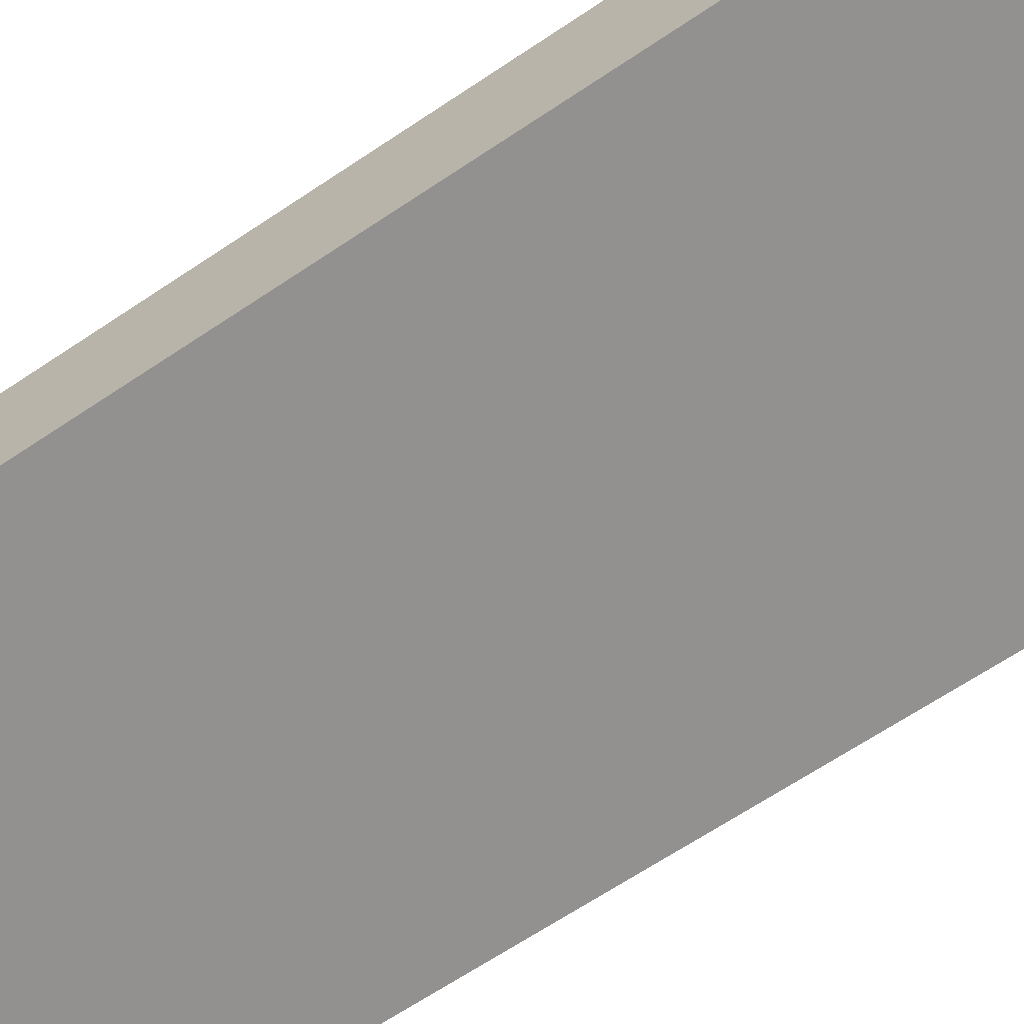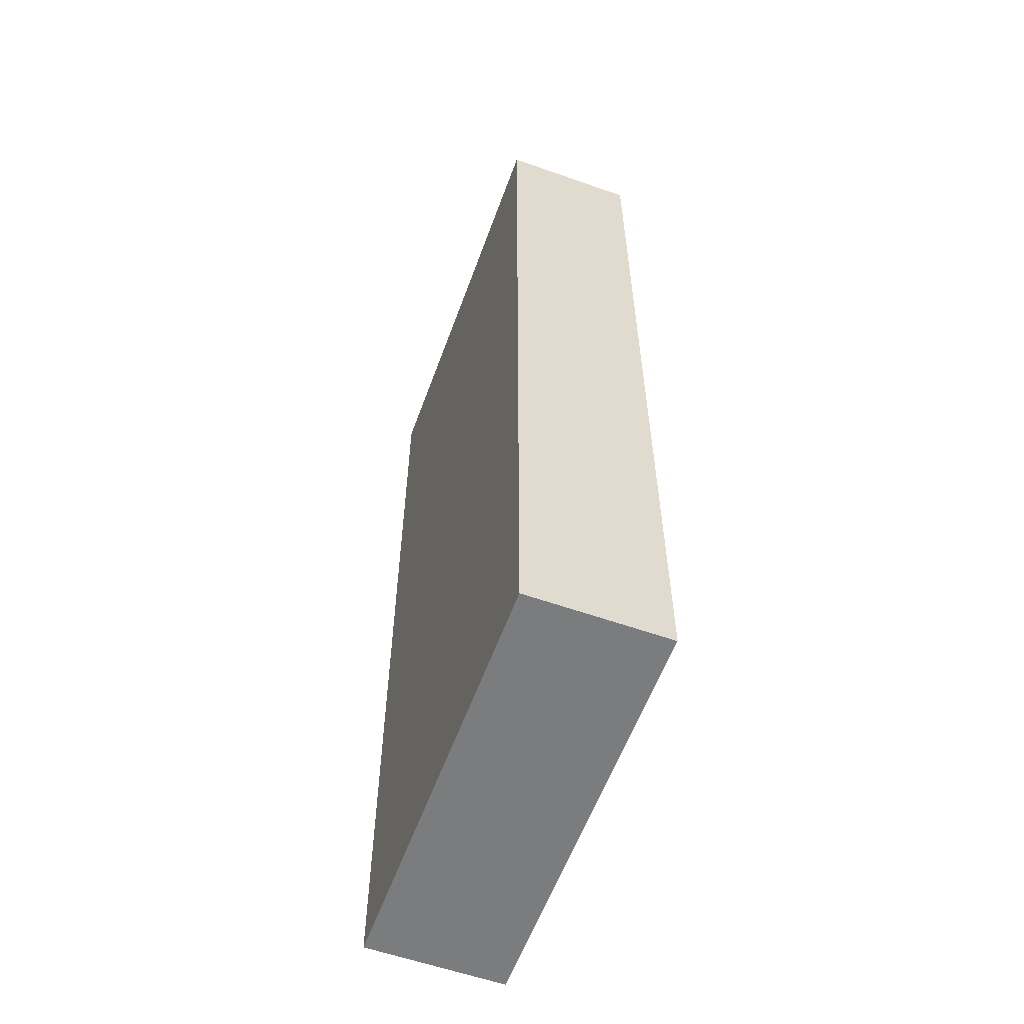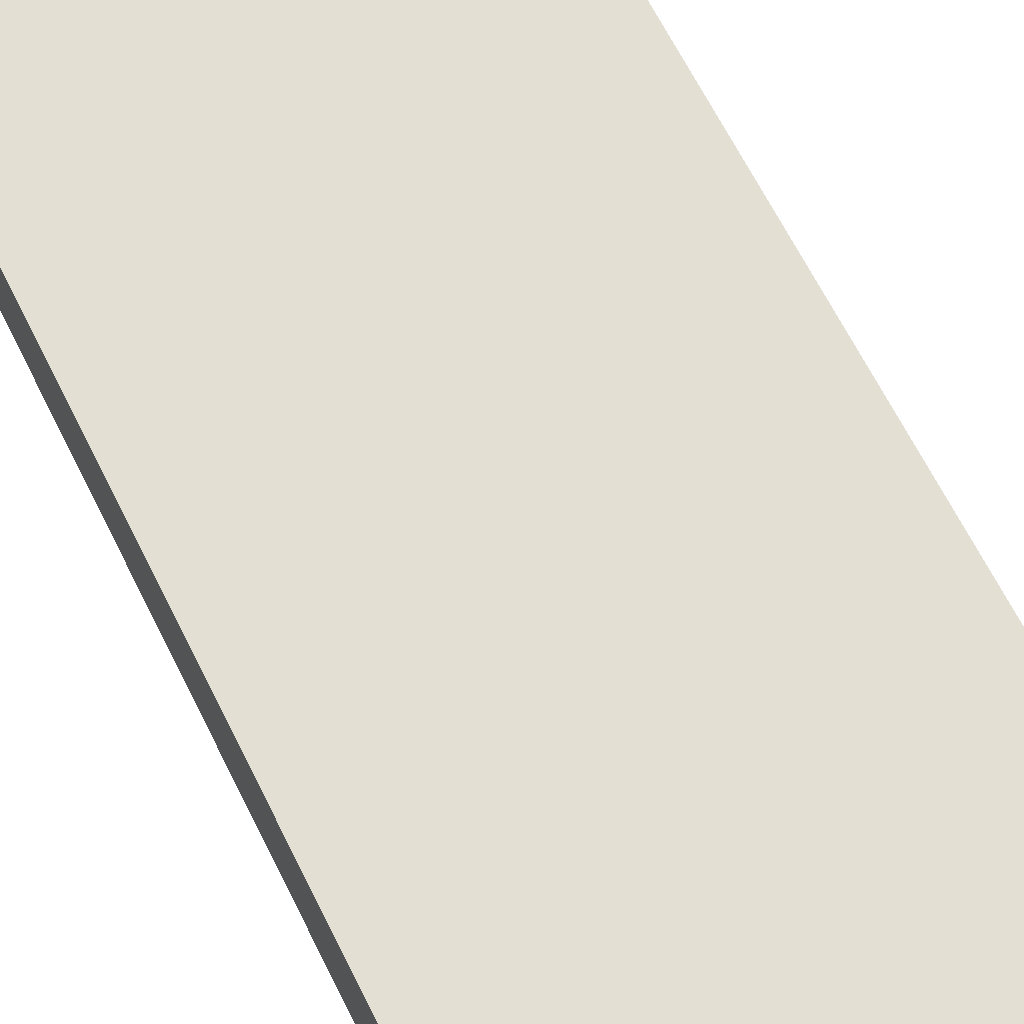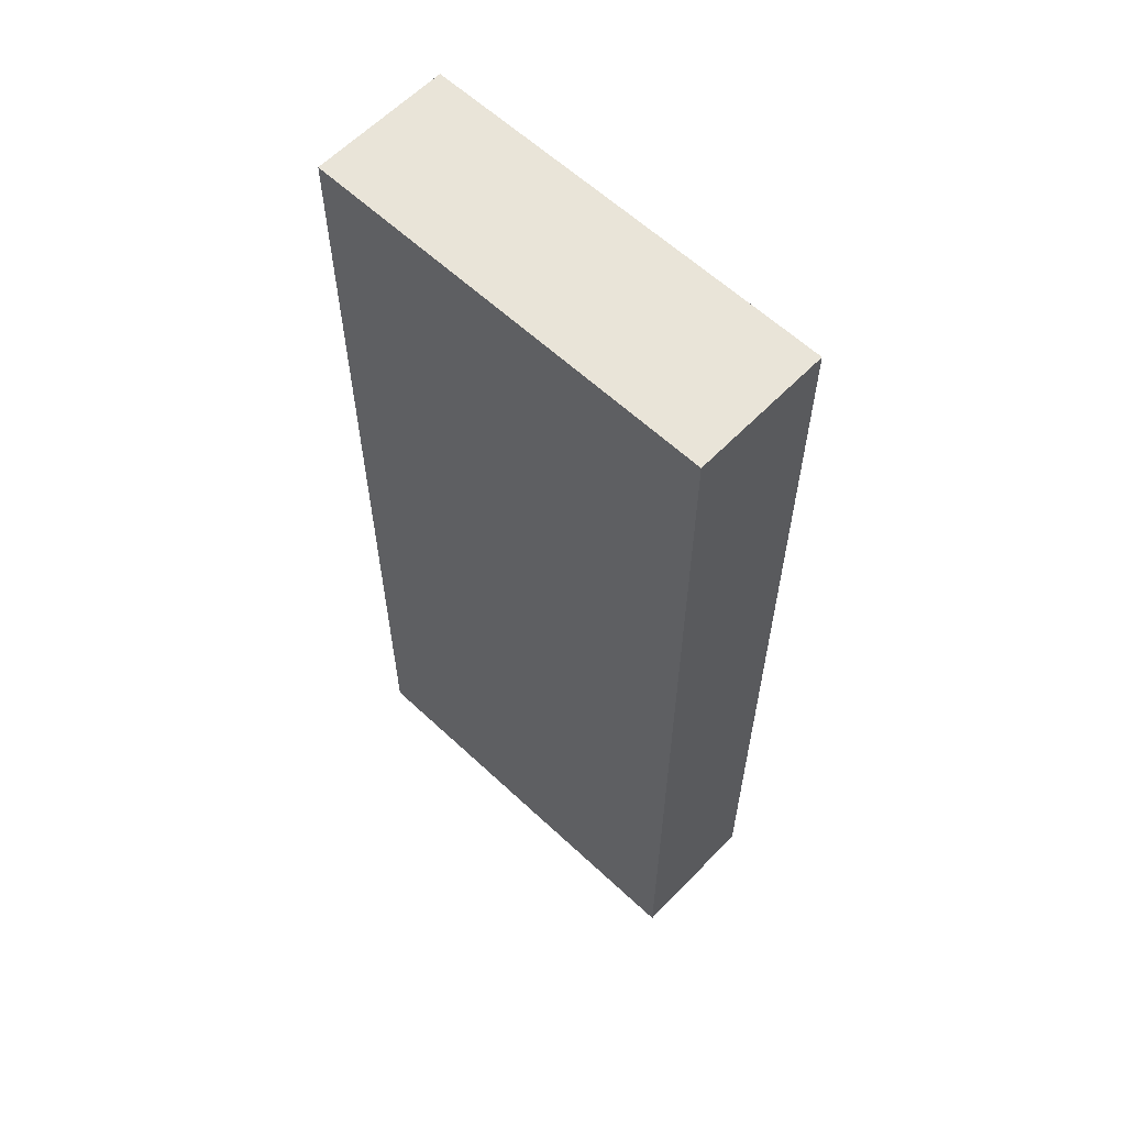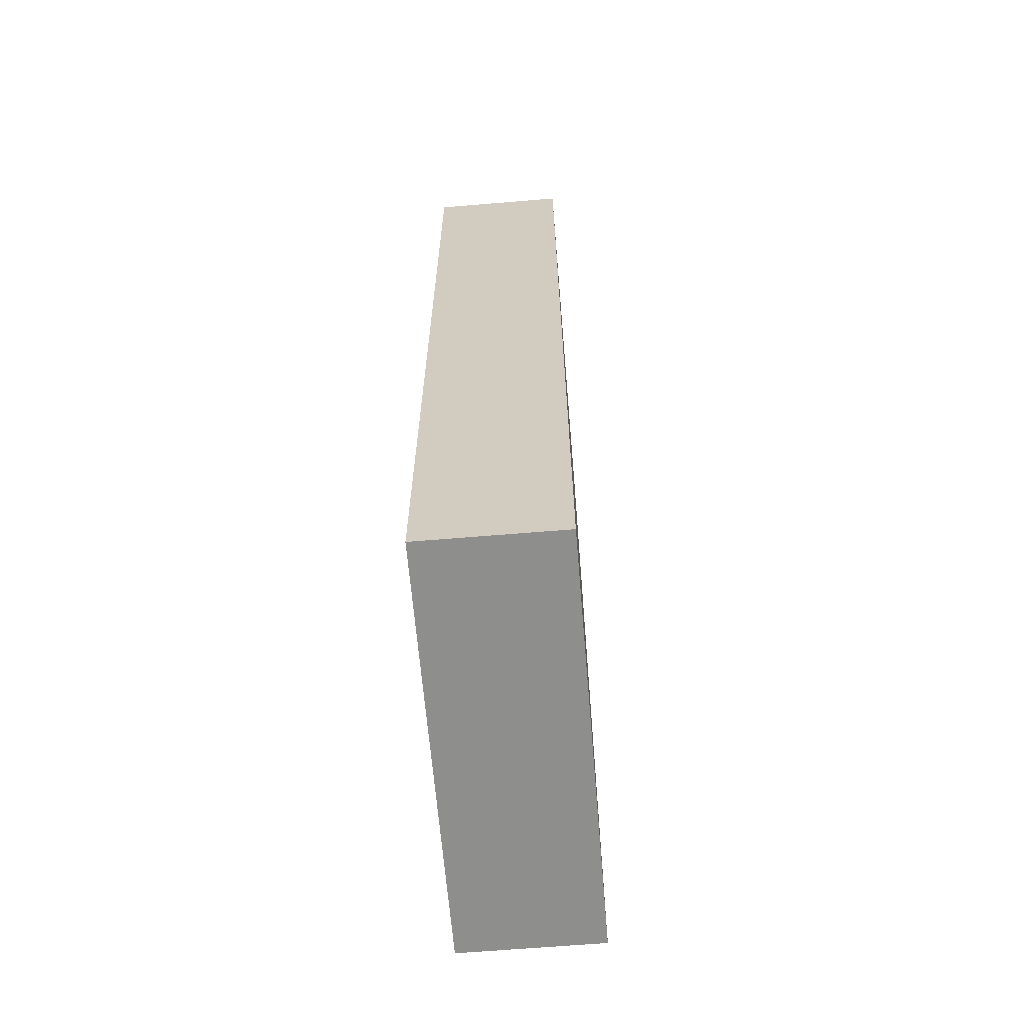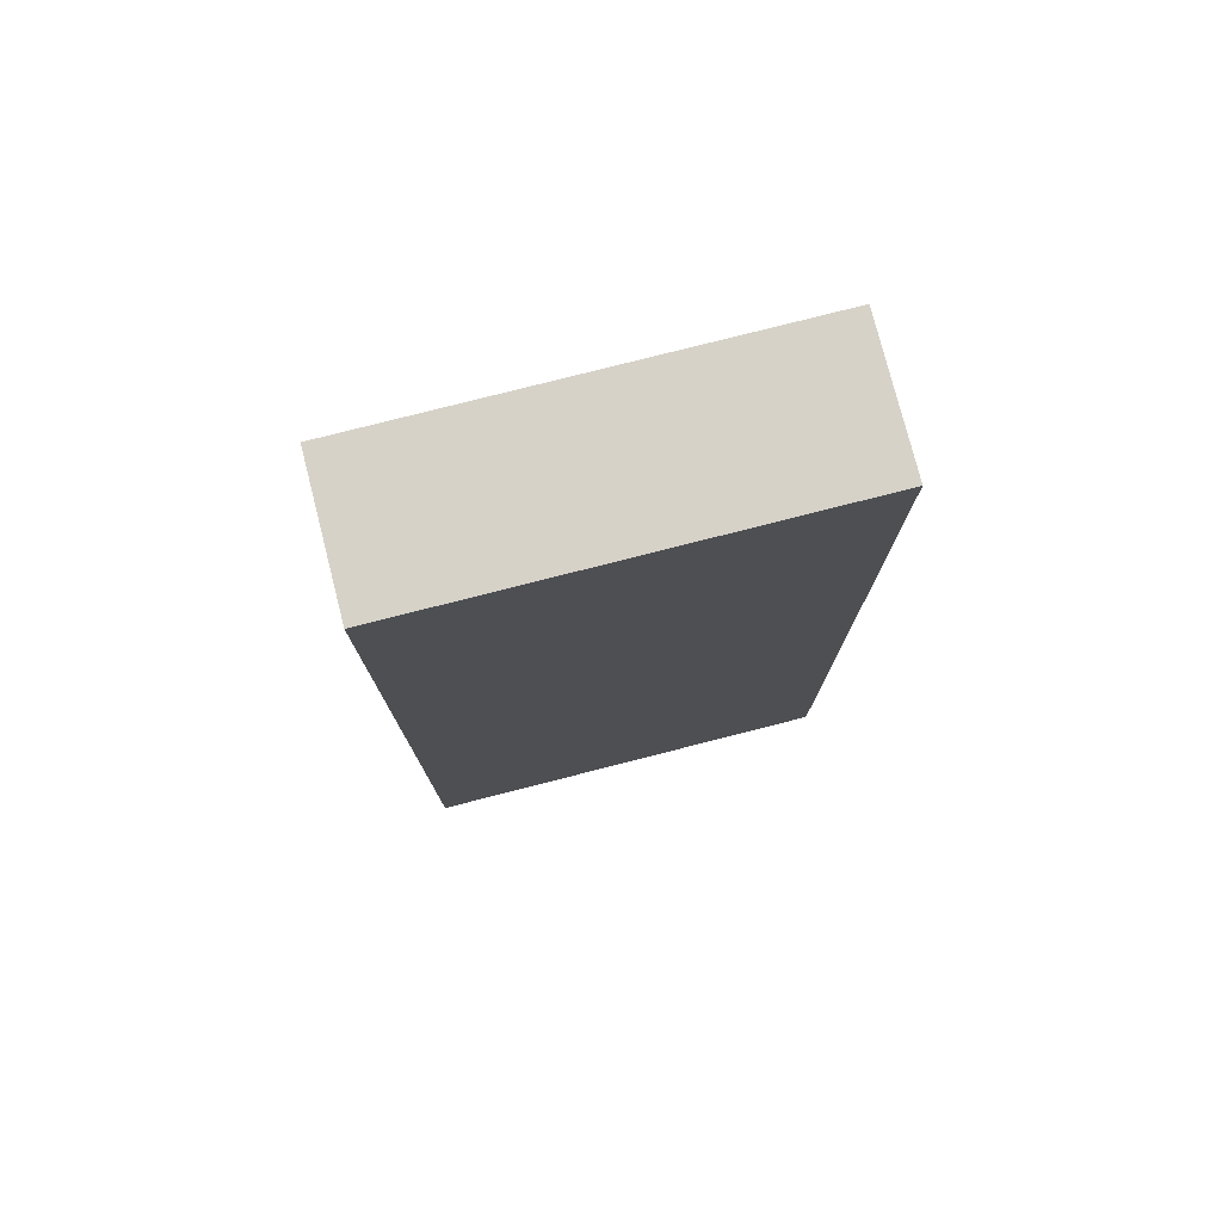
<metadata>
{"format":"obj","ext":"obj","renderer":"f3d","projection":"perspective","resolution":1024,"background":"white","views":[{"elev":-66.1,"azim":124.0,"up":"+Y"},{"elev":-58.6,"azim":-110.0,"up":"+Z"},{"elev":66.9,"azim":153.3,"up":"+Y"},{"elev":60.5,"azim":43.7,"up":"+Z"},{"elev":-64.8,"azim":-85.2,"up":"+Z"},{"elev":77.7,"azim":165.7,"up":"+Z"}]}
</metadata>
<code>
v -4 -6 14
v 2 -6 14
v -4 -6 0
v 2 -6 0
v -4 -8 14
v 2 -8 14
v -4 -6 14
v 2 -6 14
v 2 -8 14
v 2 -8 0
v 2 -6 14
v 2 -6 0
v 2 -8 0
v -4 -8 0
v 2 -6 0
v -4 -6 0
v -4 -8 0
v -4 -8 14
v -4 -6 0
v -4 -6 14
v -4 -8 0
v 2 -8 0
v -4 -8 14
v 2 -8 14
g submesh0
f 1 2 3
f 2 4 3
g submesh1
f 5 6 7
f 6 8 7
f 9 10 11
f 10 12 11
f 13 14 15
f 14 16 15
f 17 18 19
f 18 20 19
f 21 22 23
f 22 24 23

</code>
